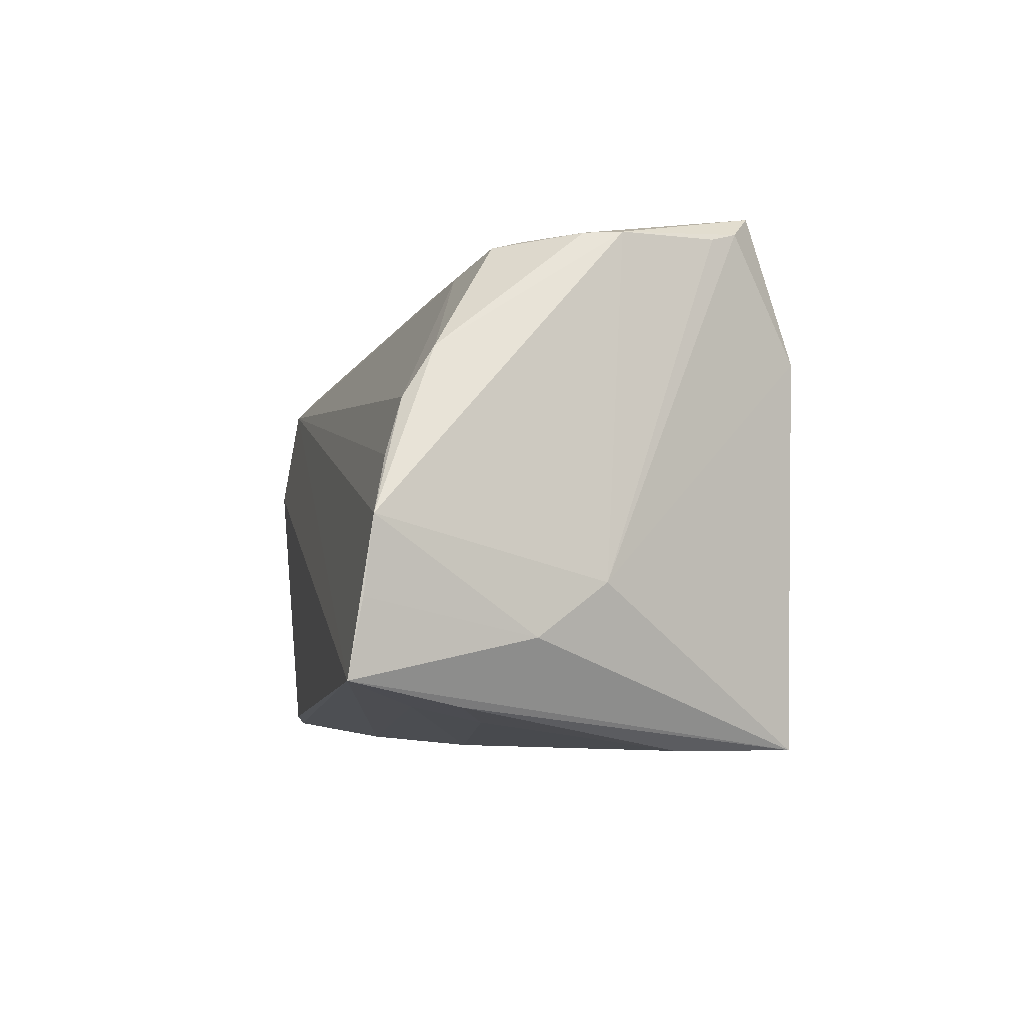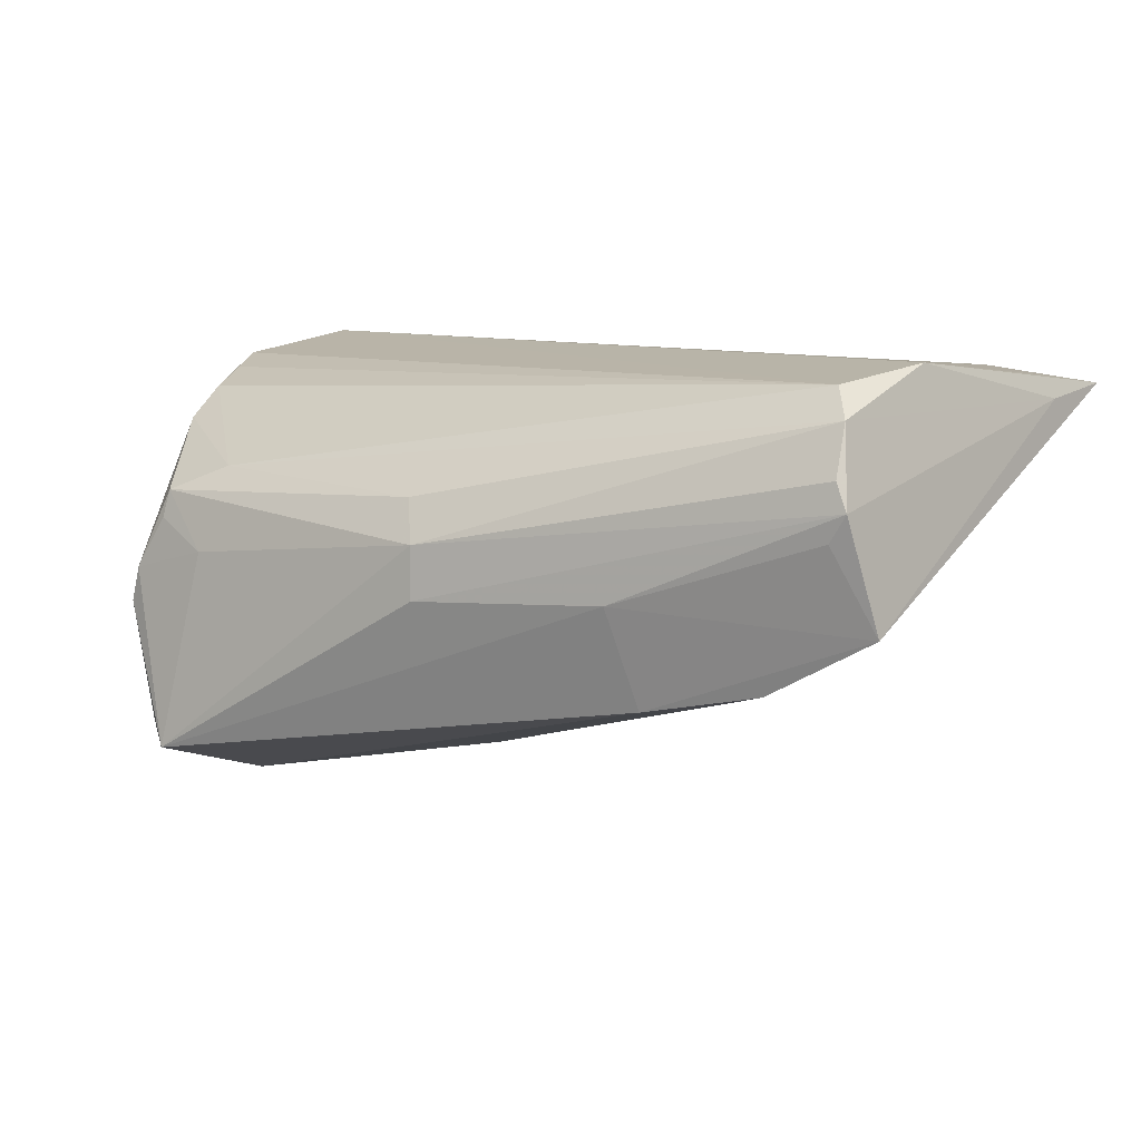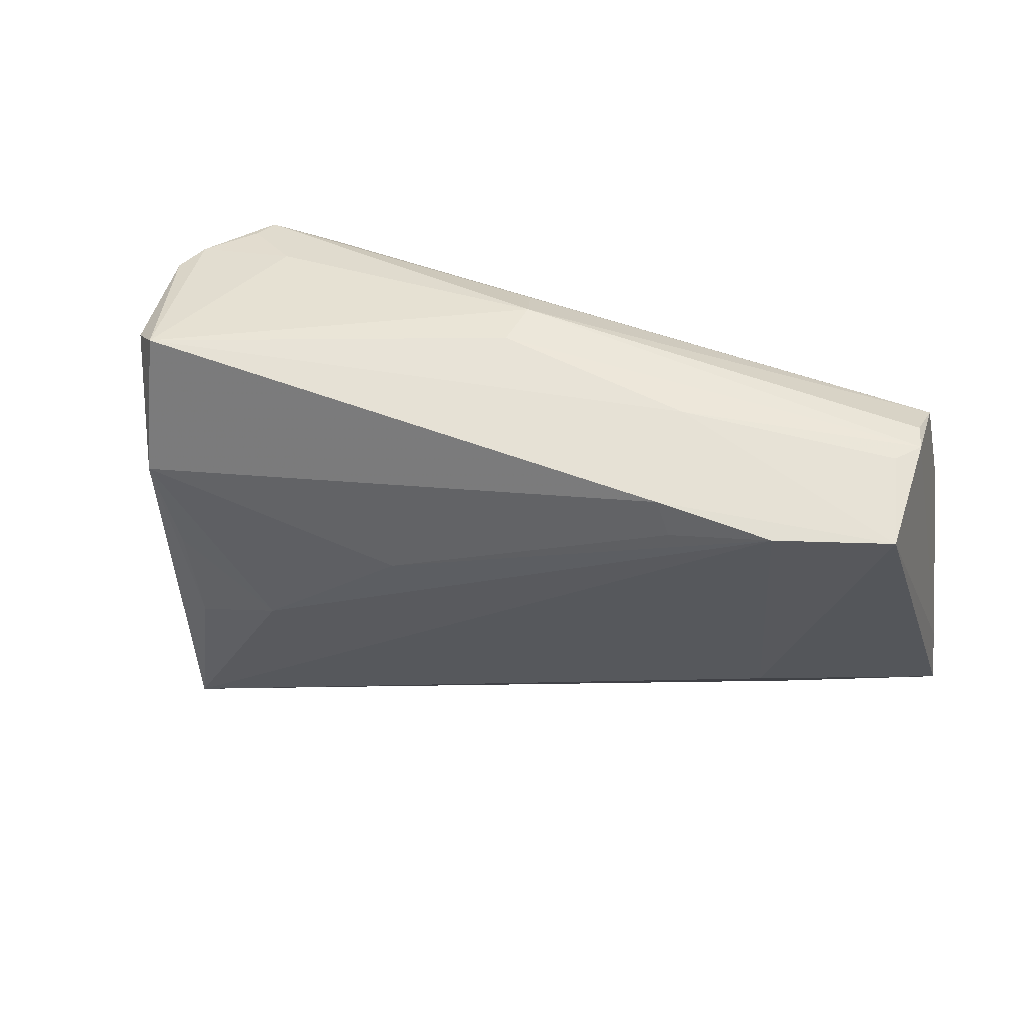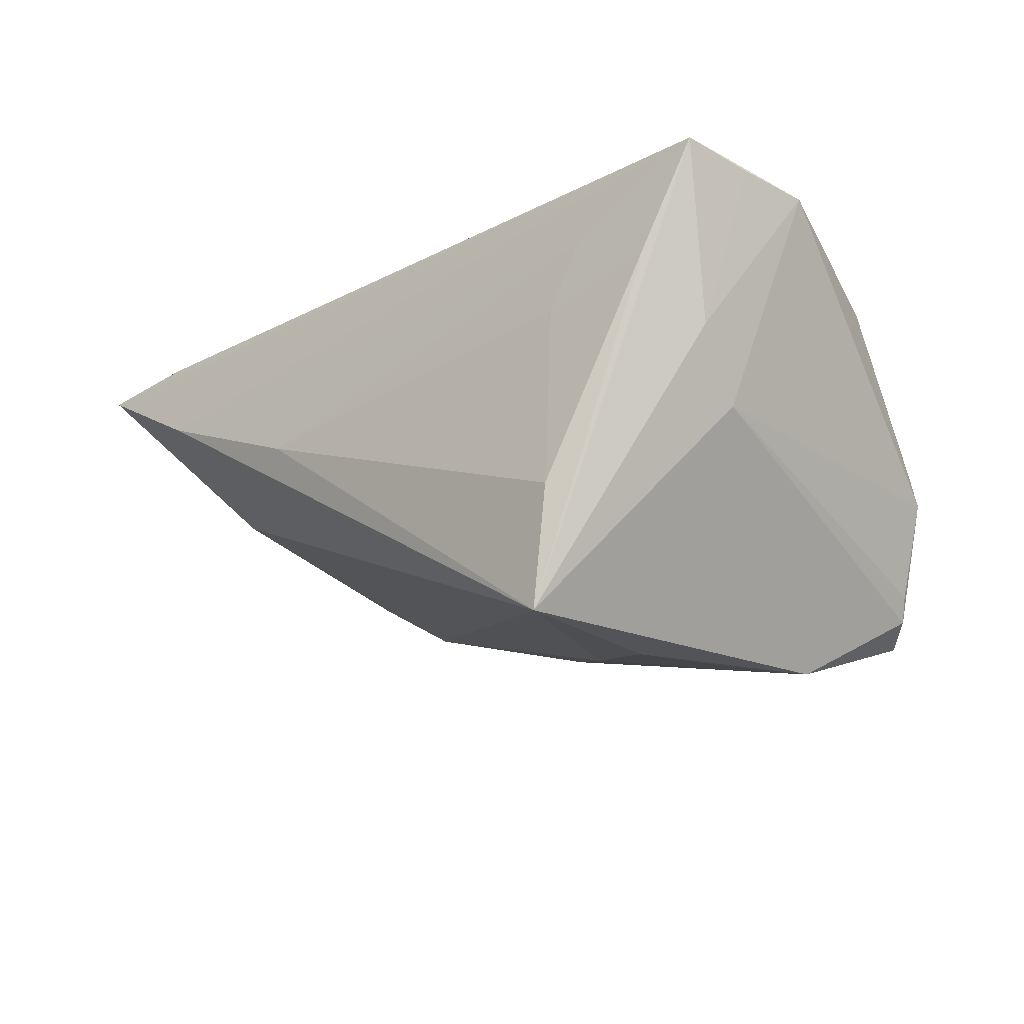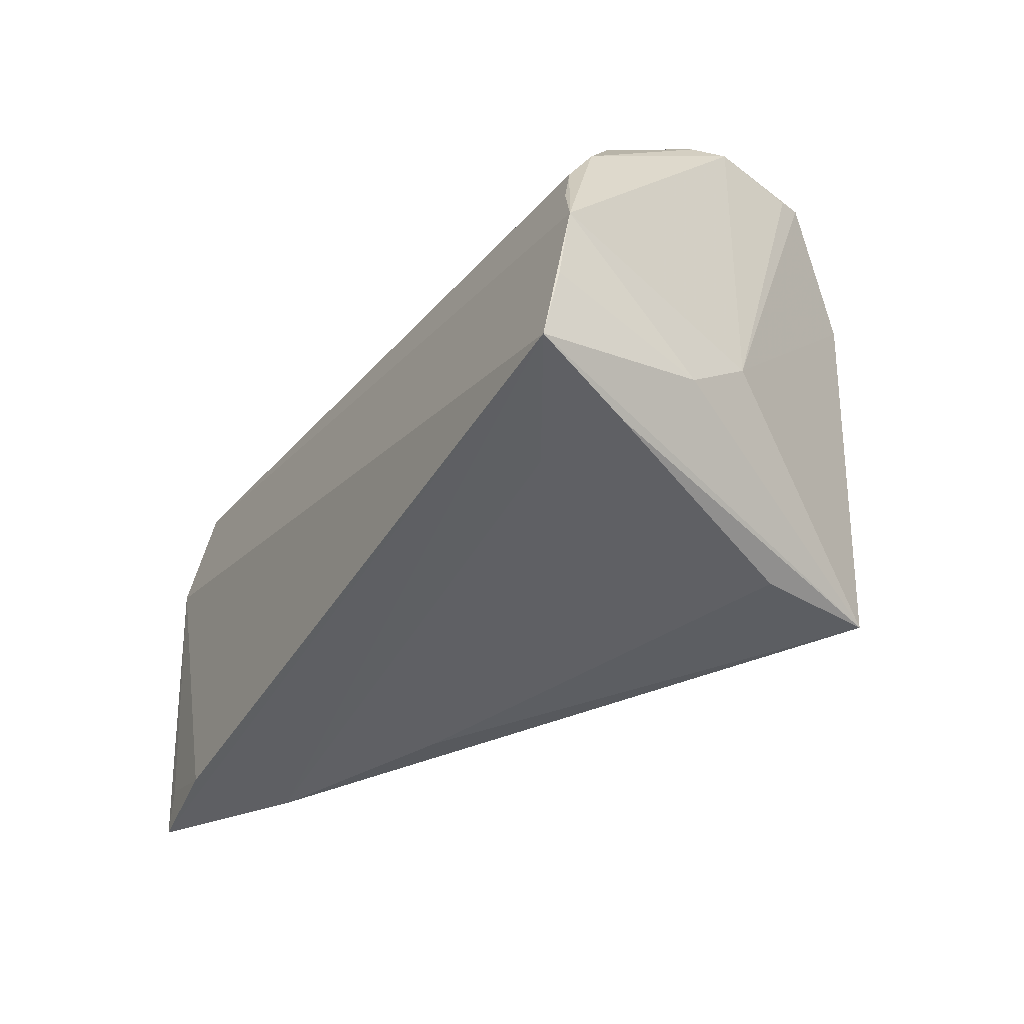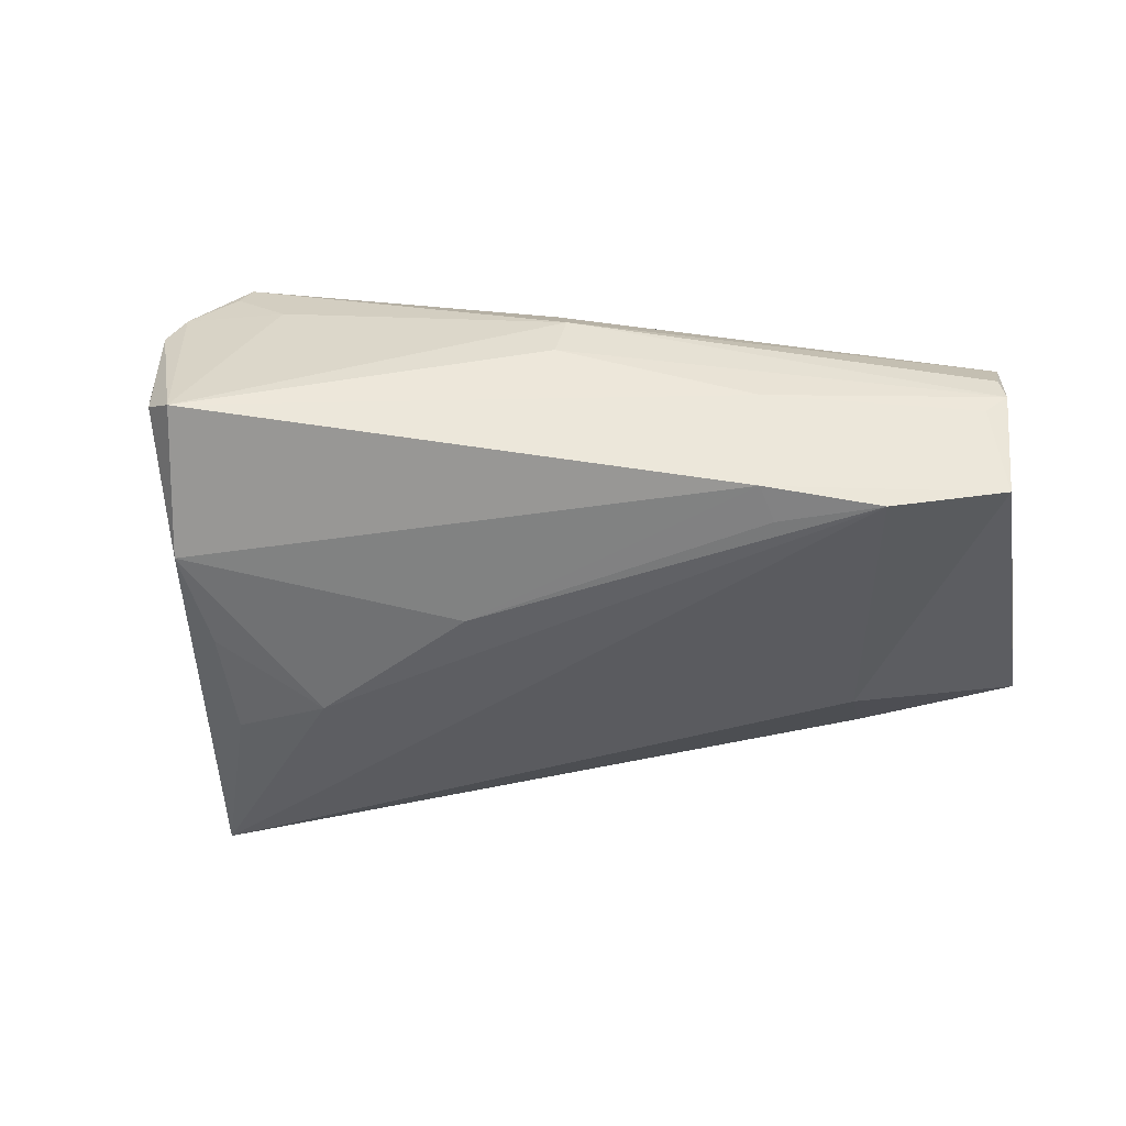
<metadata>
{"format":"obj","ext":"obj","renderer":"f3d","projection":"perspective","resolution":1024,"background":"white","views":[{"elev":-5.8,"azim":79.7,"up":"+Y"},{"elev":8.7,"azim":-147.1,"up":"+Z"},{"elev":48.0,"azim":-151.5,"up":"+Y"},{"elev":-17.7,"azim":46.2,"up":"+Z"},{"elev":-37.9,"azim":60.1,"up":"+Y"},{"elev":40.3,"azim":-164.9,"up":"+Y"}]}
</metadata>
<code>
v -0.0616 -0.02785 0.01947
v 0.03101 -0.02742 0.005958
v -0.03046 0.02619 -0.01462
v -0.05361 0.02611 0.01219
v -0.0325 0.02176 -0.01505
v -0.06041 -0.01717 0.01817
v 0.04148 0.02841 -0.004093
v 0.05039 -0.01406 0.0218
v -0.0444 0.02392 -0.01175
v 0.04255 0.02848 -0.008475
v -0.04249 -0.01561 -0.001931
v 0.0008022 0.008105 -0.02542
v -0.003801 0.03199 0.002483
v -0.0532 0.02336 0.01811
v 0.03391 -0.02561 0.01451
v 0.0382 0.02976 -0.02307
v 0.01727 -0.005423 -0.03026
v 0.03026 0.02961 -0.001236
v 0.03454 0.03256 -0.02558
v -0.05742 0.02311 -0.004487
v 0.04532 -0.01193 -0.00586
v -0.04238 -0.02981 0.009806
v 0.03701 0.02718 0.005781
v -0.05838 -0.0231 0.02036
v 0.04795 0.001387 0.01932
v -0.004079 0.03239 -0.003855
v -0.0506 0.01972 0.02151
v 0.03938 0.02878 -0.02001
v 0.0375 0.02794 0.002384
v 0.03128 -0.03073 -0.03108
v -0.05504 0.0264 0.008902
v 0.02761 -0.0093 -0.03188
v -0.05468 0.007277 0.02334
v -0.05298 0.02632 0.005639
v 0.02968 0.003572 -0.03154
v 0.05128 -0.005258 0.02084
v 0.04481 0.01413 0.01353
v -0.04776 -0.02679 0.02124
v -0.01728 -0.03073 0.0003465
v 0.03333 0.01531 -0.03138
v 0.04564 0.008153 0.01724
v 0.04442 -0.02574 0.01032
v -0.001457 0.02904 0.007484
v 0.03323 -0.03073 -0.01665
v 0.02927 0.02497 0.008983
v -0.02796 0.02967 -0.002611
v 0.04944 -0.02297 0.02334
v 0.04687 -0.01817 0.002286
f 36 27 47
f 33 47 27
f 18 7 19
f 29 7 18
f 13 19 26
f 13 18 19
f 36 47 8
f 48 47 30
f 30 21 48
f 48 8 47
f 48 21 36
f 36 8 48
f 30 39 22
f 22 47 1
f 44 39 30
f 1 47 38
f 47 33 38
f 25 27 36
f 36 41 25
f 25 41 27
f 37 41 36
f 29 18 23
f 18 13 23
f 23 7 29
f 23 37 7
f 40 21 30
f 40 16 21
f 19 16 40
f 19 7 10
f 10 16 19
f 10 37 36
f 7 37 10
f 36 21 10
f 26 19 46
f 39 44 2
f 24 33 1
f 1 38 24
f 24 38 33
f 43 23 13
f 37 23 45
f 27 41 45
f 41 37 45
f 23 43 45
f 3 40 12
f 19 40 3
f 3 46 19
f 21 16 28
f 28 10 21
f 16 10 28
f 31 13 26
f 26 46 31
f 11 9 30
f 11 22 1
f 30 22 11
f 12 40 17
f 17 40 35
f 17 9 12
f 30 9 17
f 15 2 47
f 39 2 15
f 47 22 15
f 15 22 39
f 47 2 42
f 42 2 44
f 30 47 42
f 42 44 30
f 12 9 5
f 5 3 12
f 9 3 5
f 14 43 13
f 14 33 27
f 27 45 14
f 14 45 43
f 34 31 46
f 1 33 6
f 33 14 6
f 6 14 31
f 30 17 32
f 32 17 35
f 32 40 30
f 35 40 32
f 13 31 4
f 4 14 13
f 31 14 4
f 31 34 20
f 20 6 31
f 1 6 20
f 9 11 20
f 20 34 46
f 20 11 1
f 20 3 9
f 46 3 20

</code>
